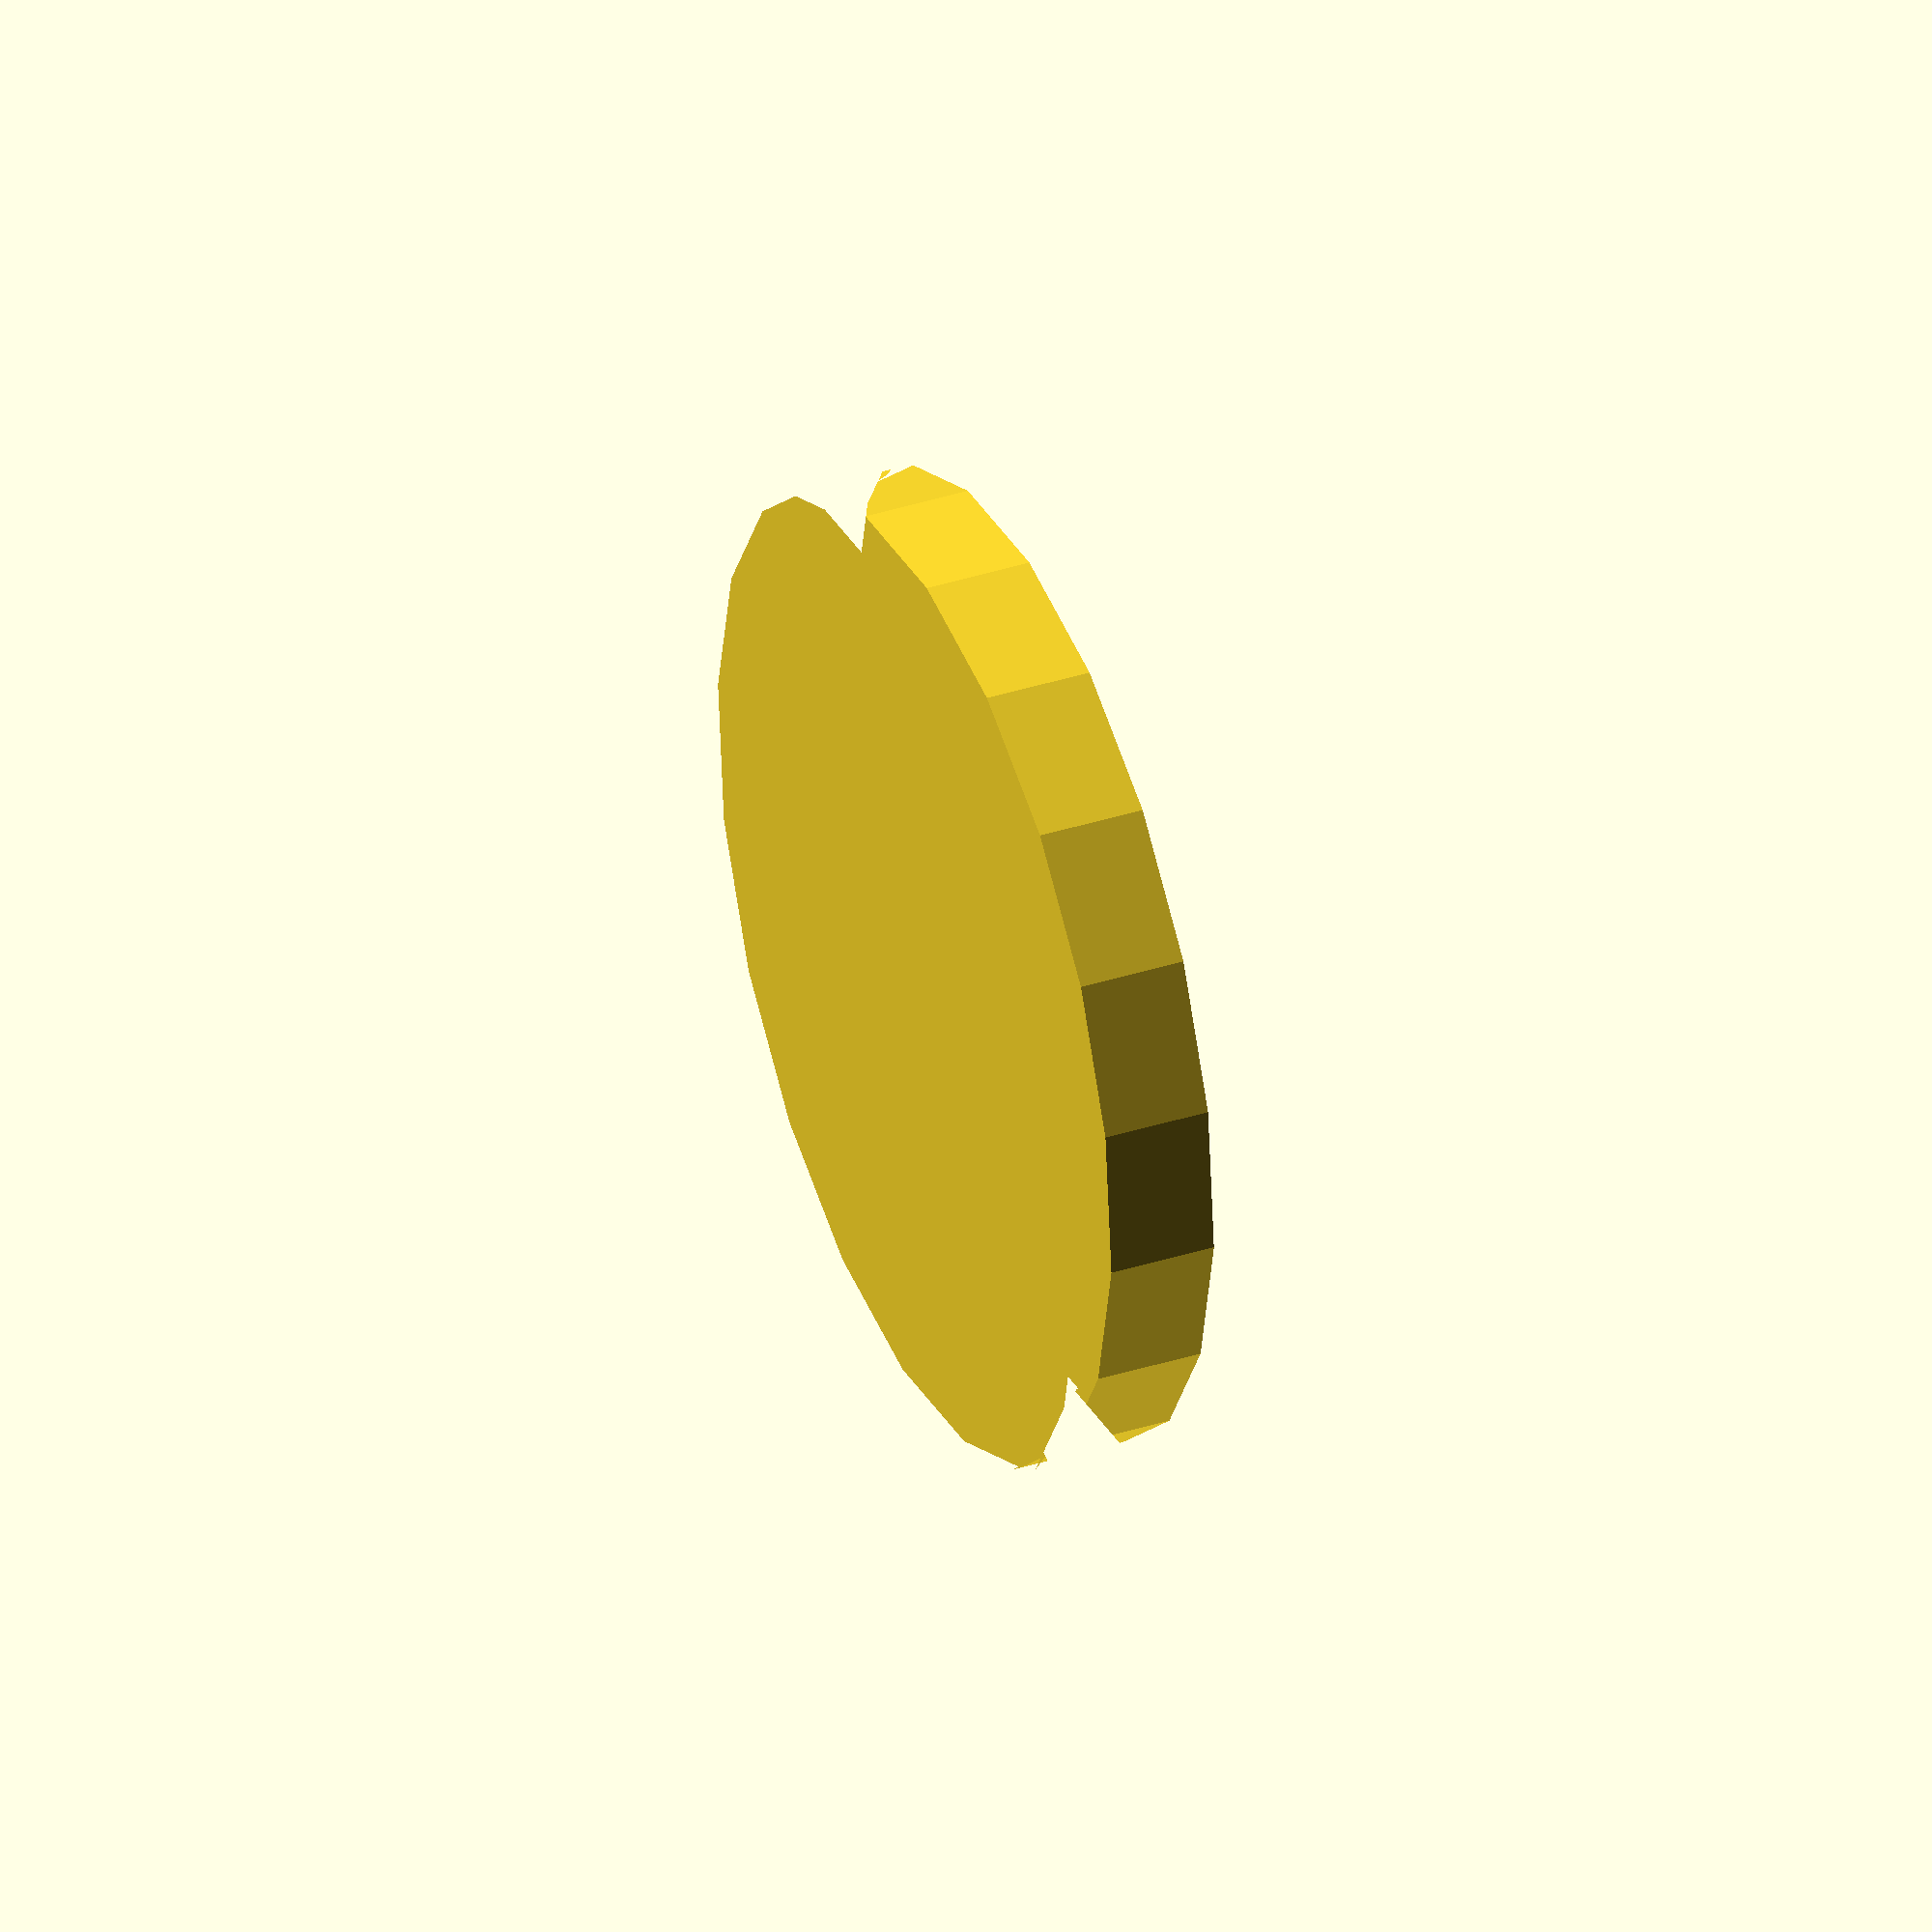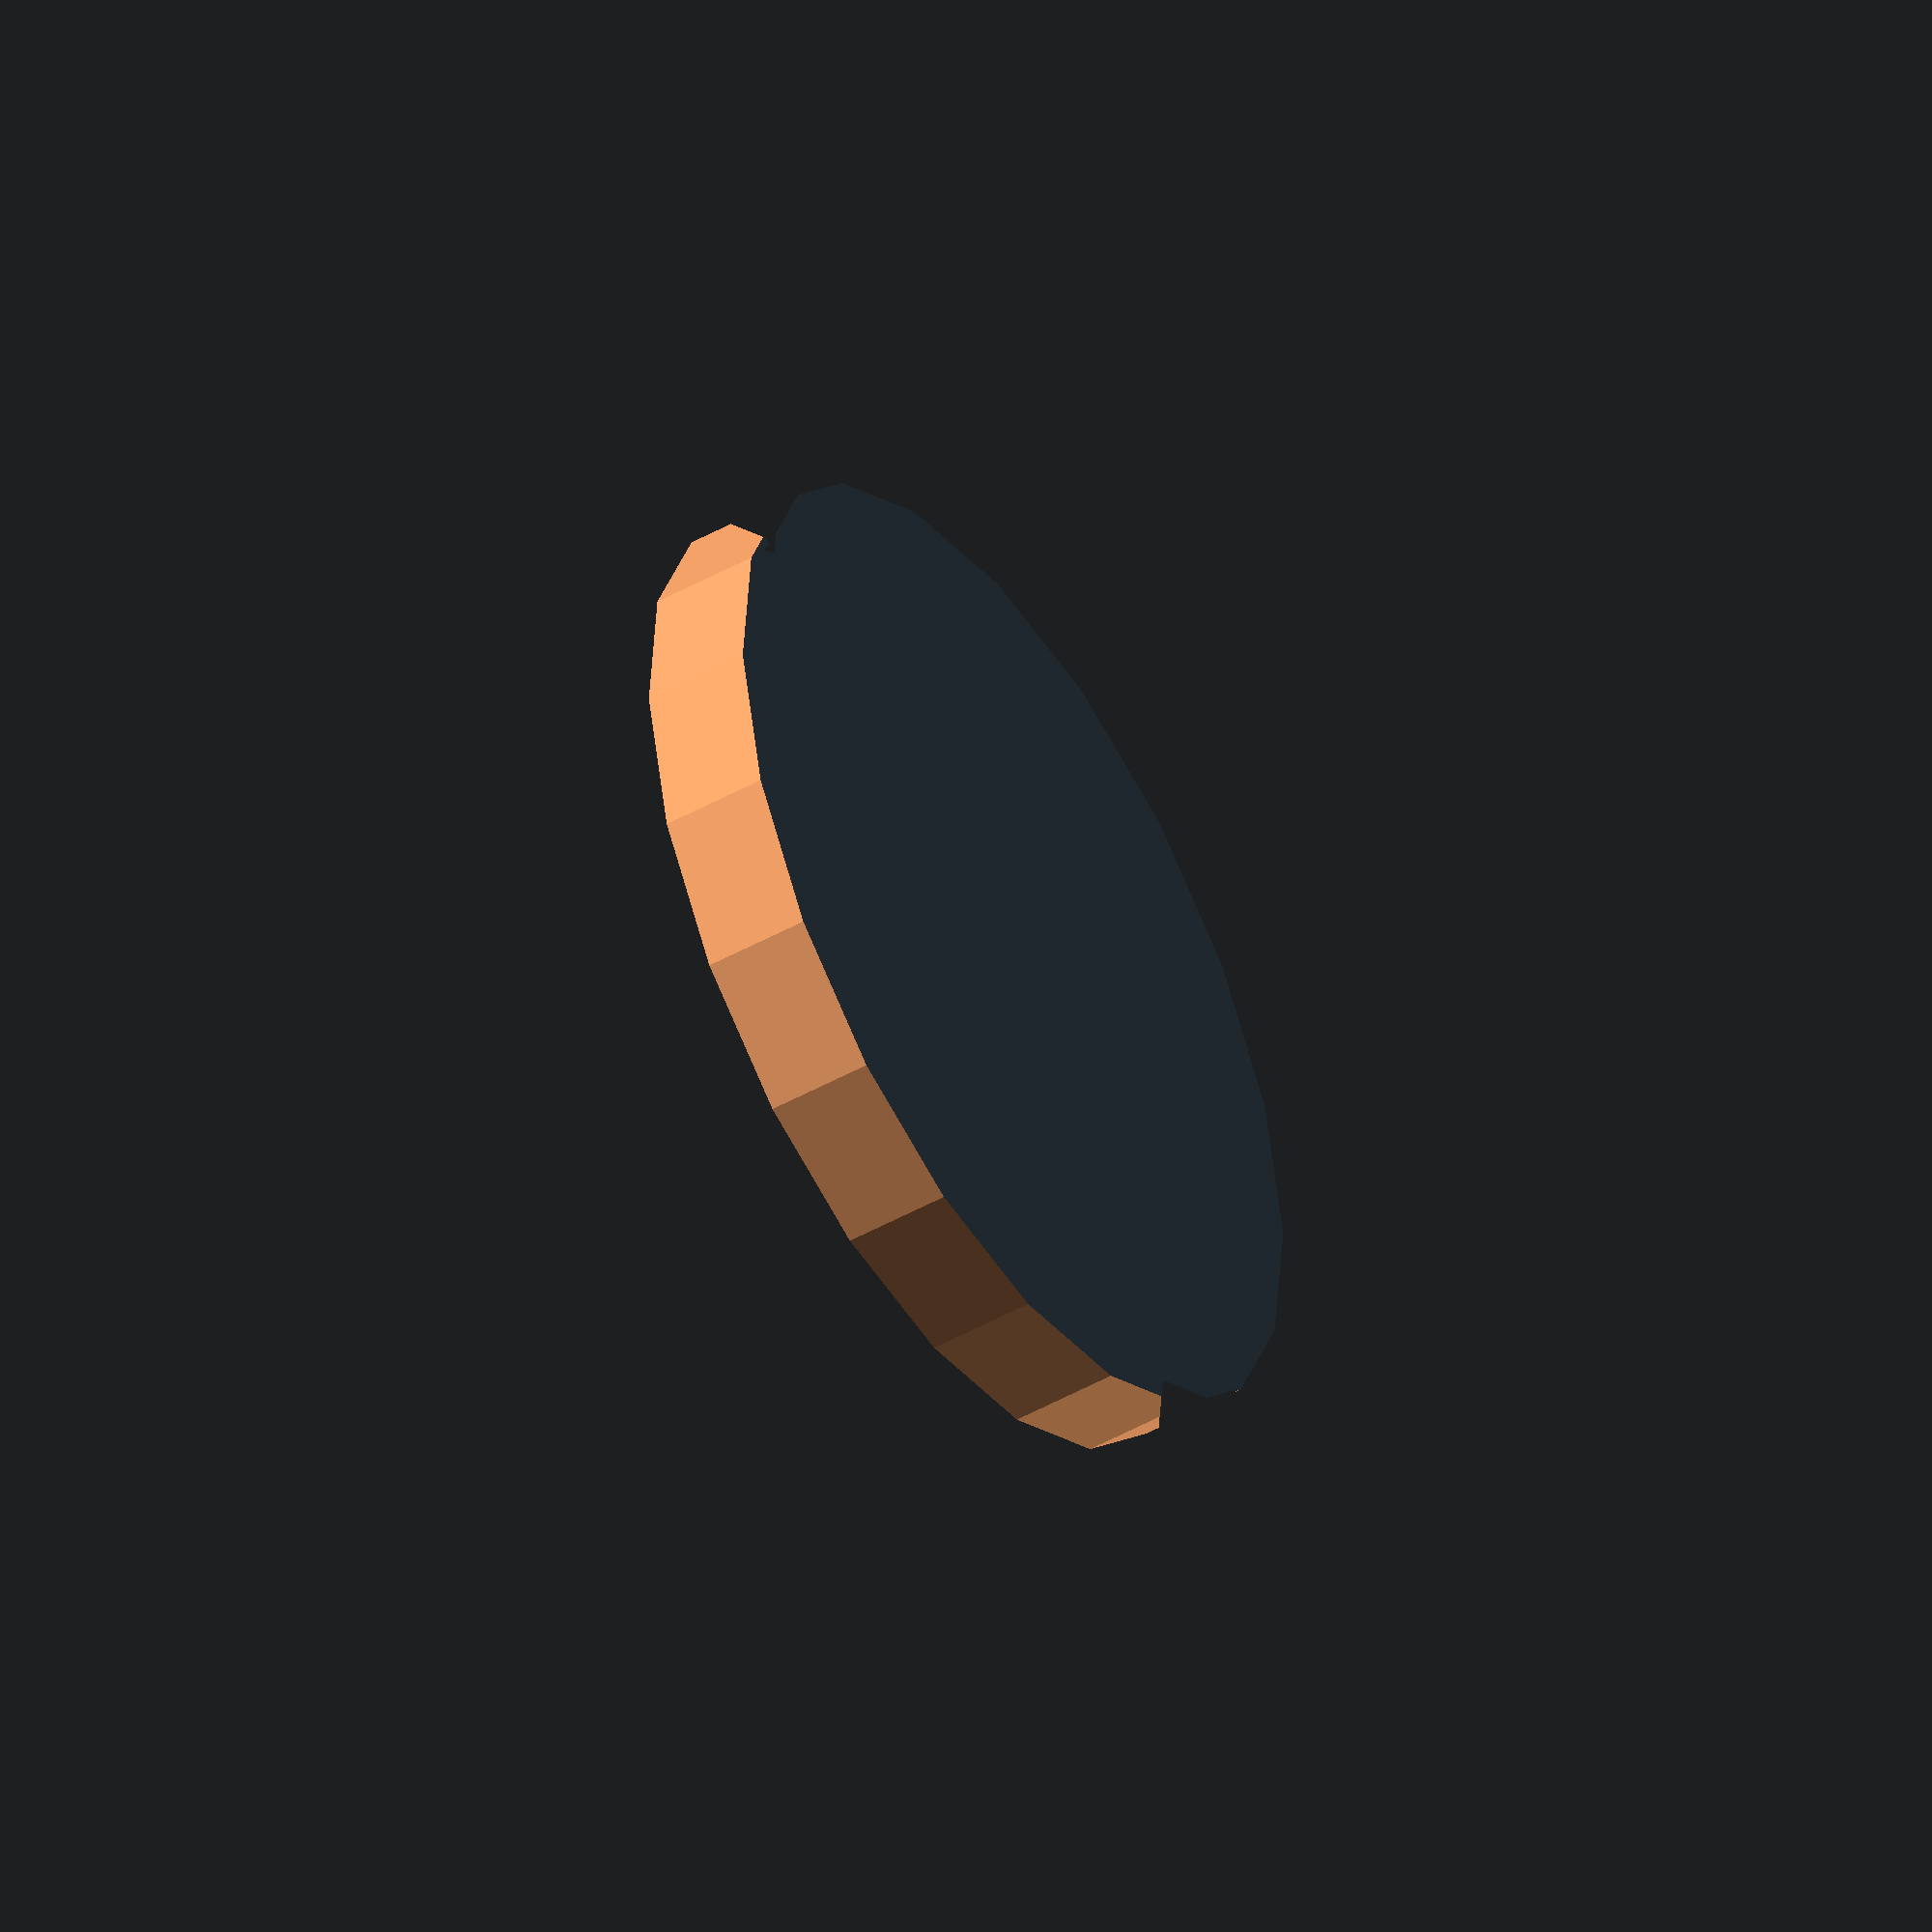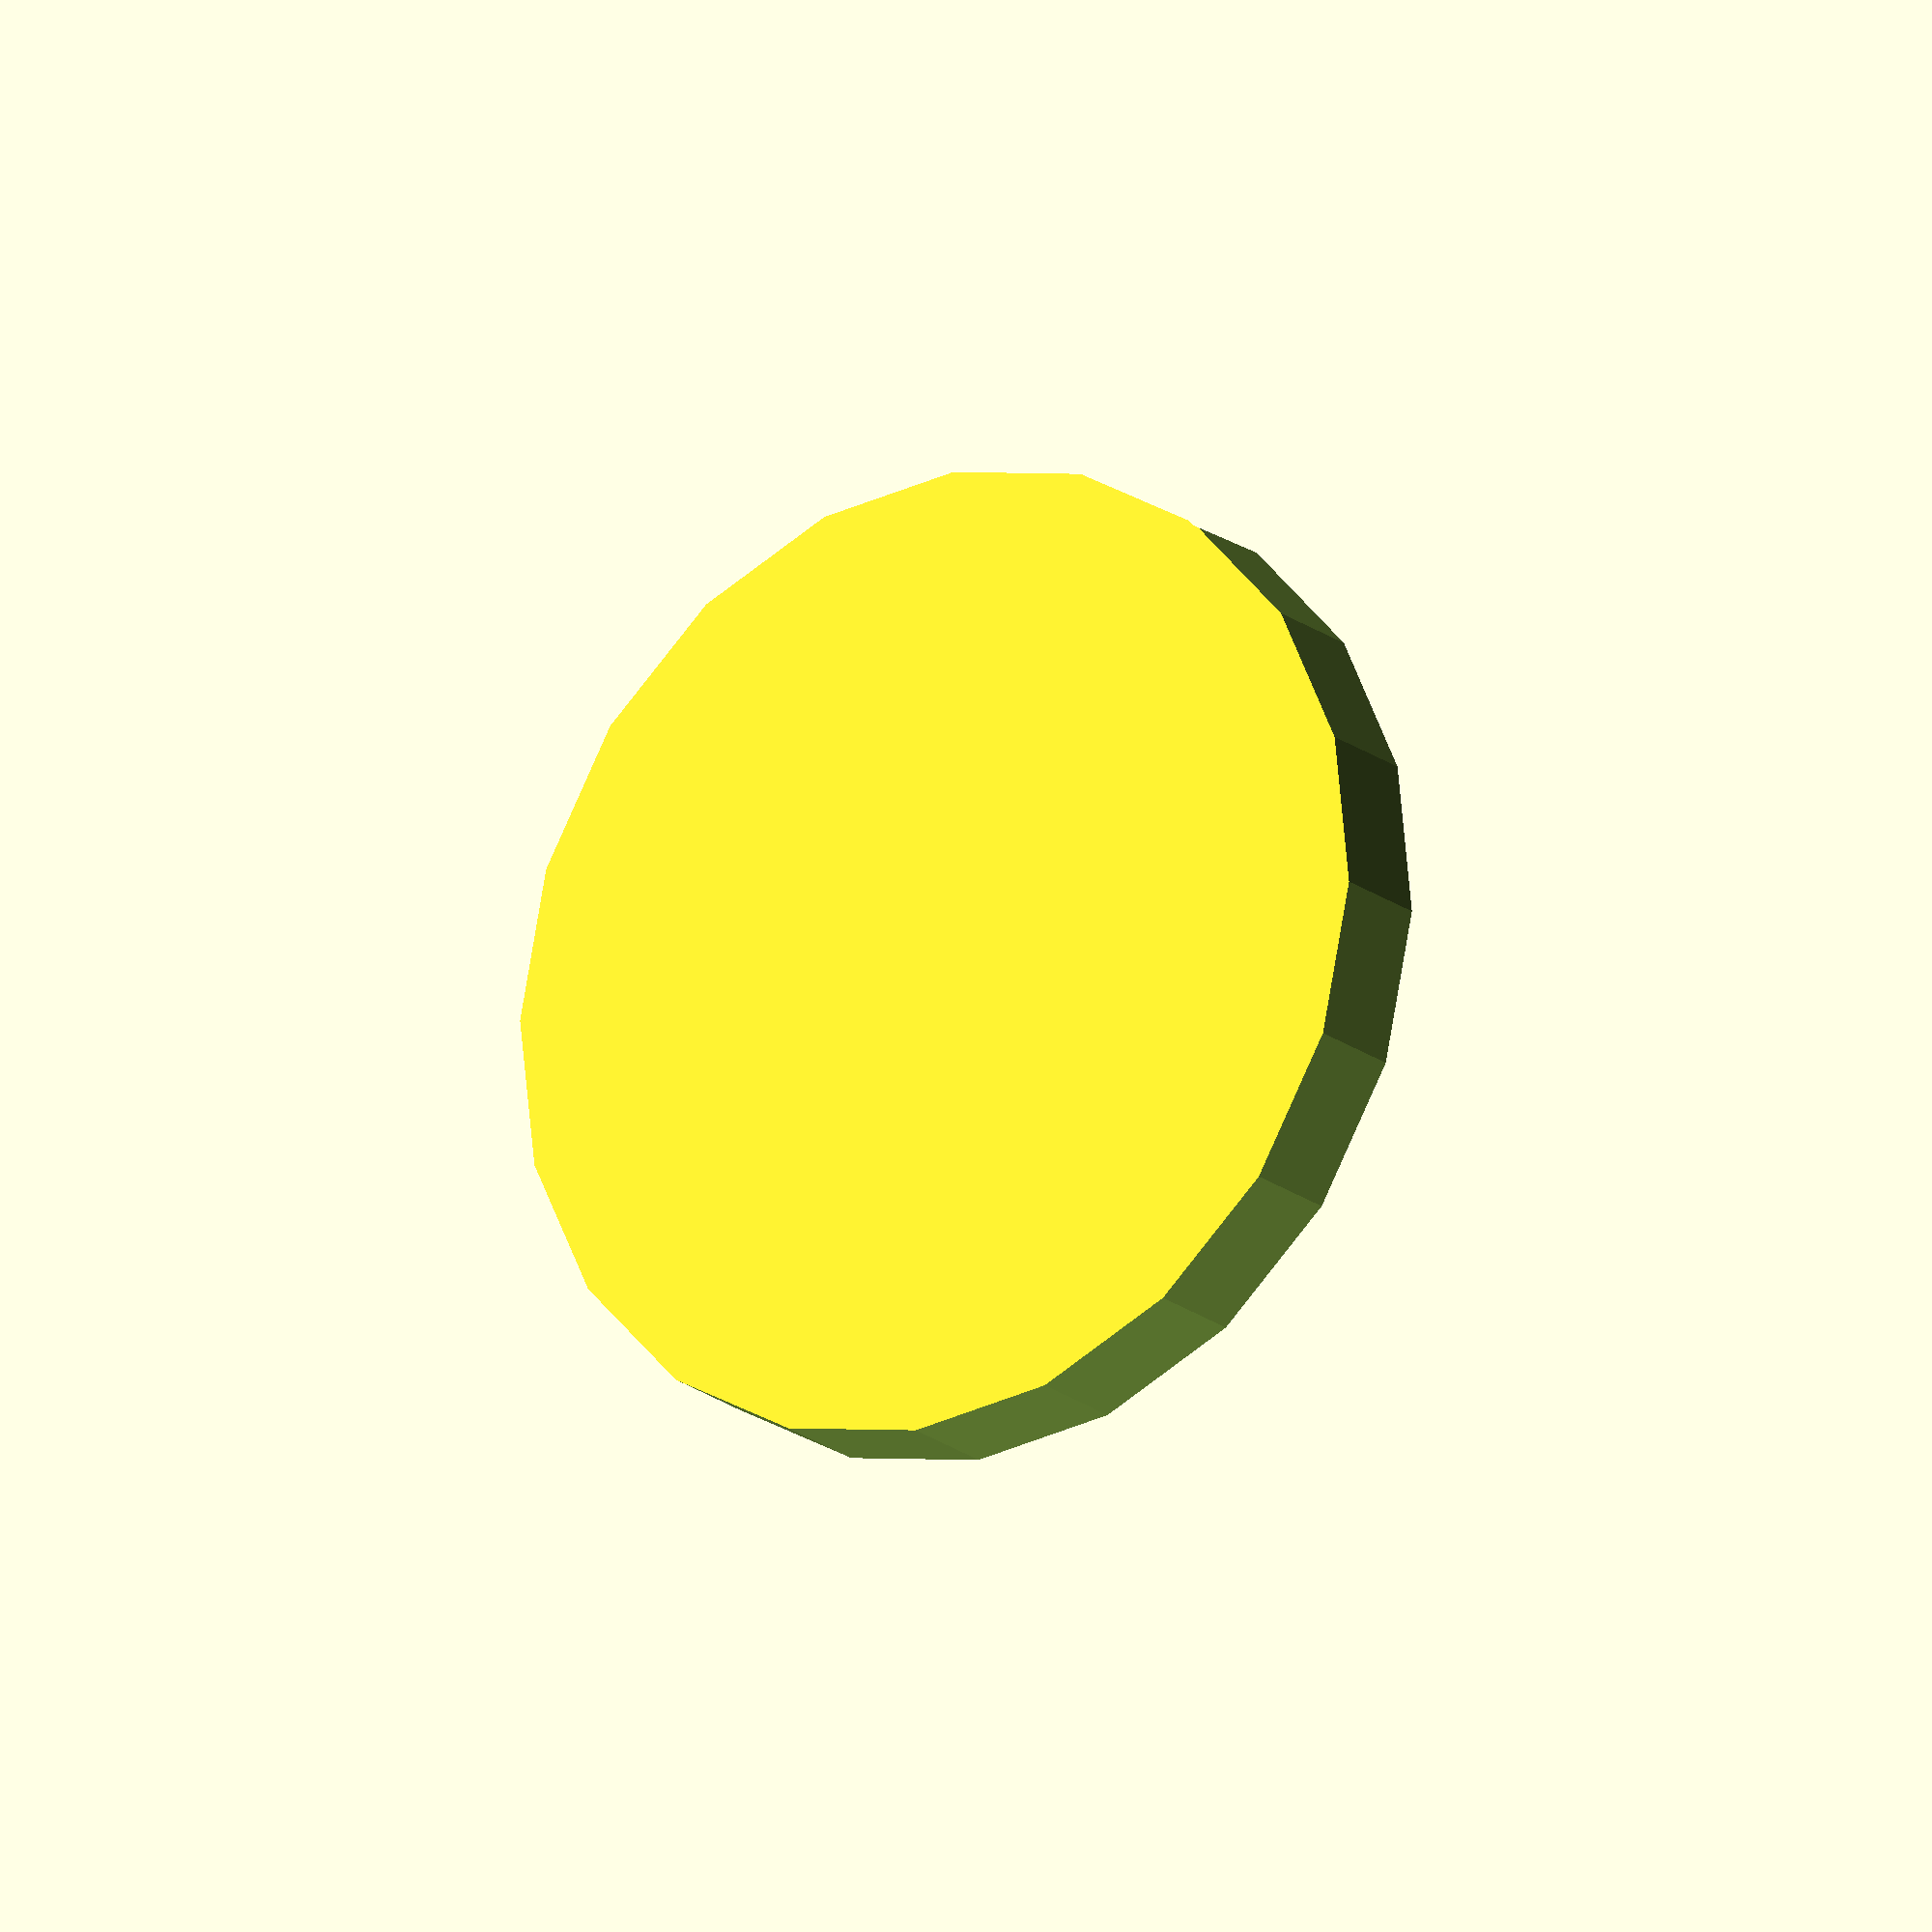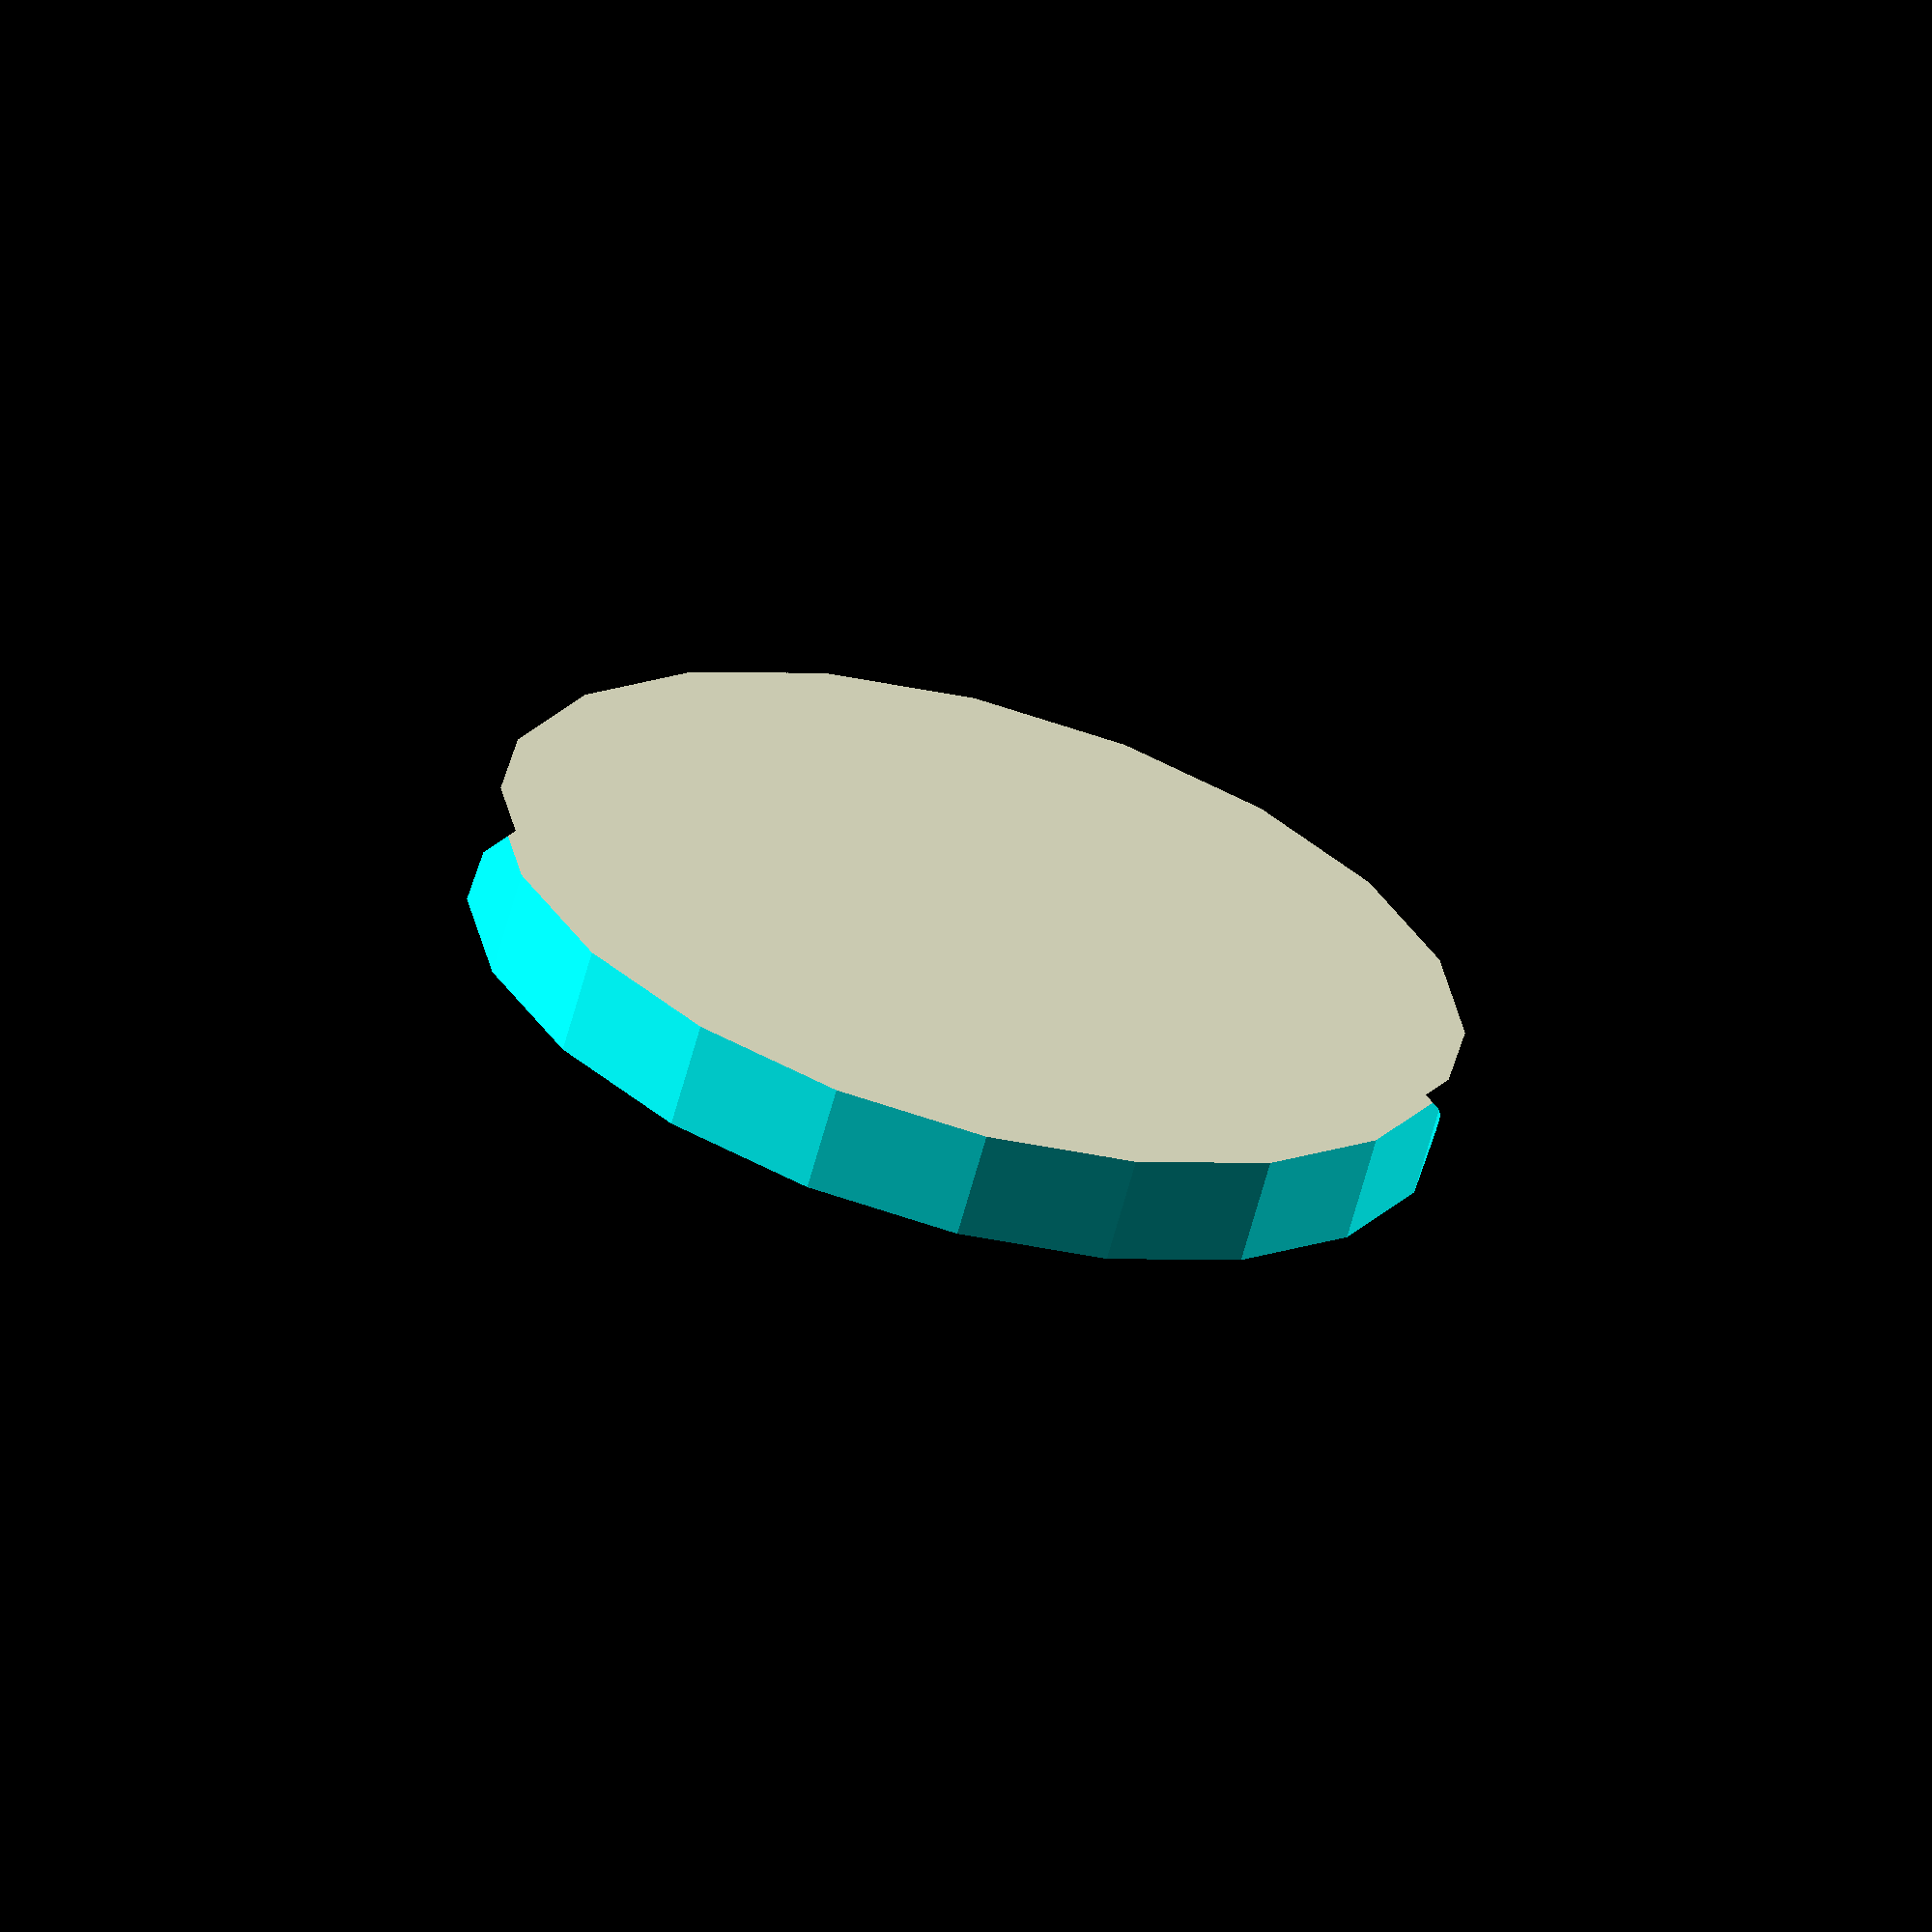
<openscad>

$fn=20;
wheelRadInner=10;
wheelRadOuter=wheelRadInner+2;
wheelHeight=4;
wheelHingeRad=4;

wheel();

module wheel()
{
    difference()
        {
        cylinder(r=wheelRadOuter, h=wheelHeight/2, center=true);
        minkowski()
       {
            difference()
            {
                cylinder(r=wheelRadOuter, h=wheelHeight/2, center=true);
                cylinder(r=wheelRadInner, h=wheelHeight*2, center=true);
            }
            sphere(r=wheelHeight/4);
        }    
    }
}




</openscad>
<views>
elev=324.3 azim=75.5 roll=66.9 proj=o view=wireframe
elev=226.9 azim=309.2 roll=57.4 proj=o view=solid
elev=18.8 azim=74.6 roll=34.3 proj=o view=wireframe
elev=64.3 azim=107.3 roll=344.8 proj=o view=solid
</views>
